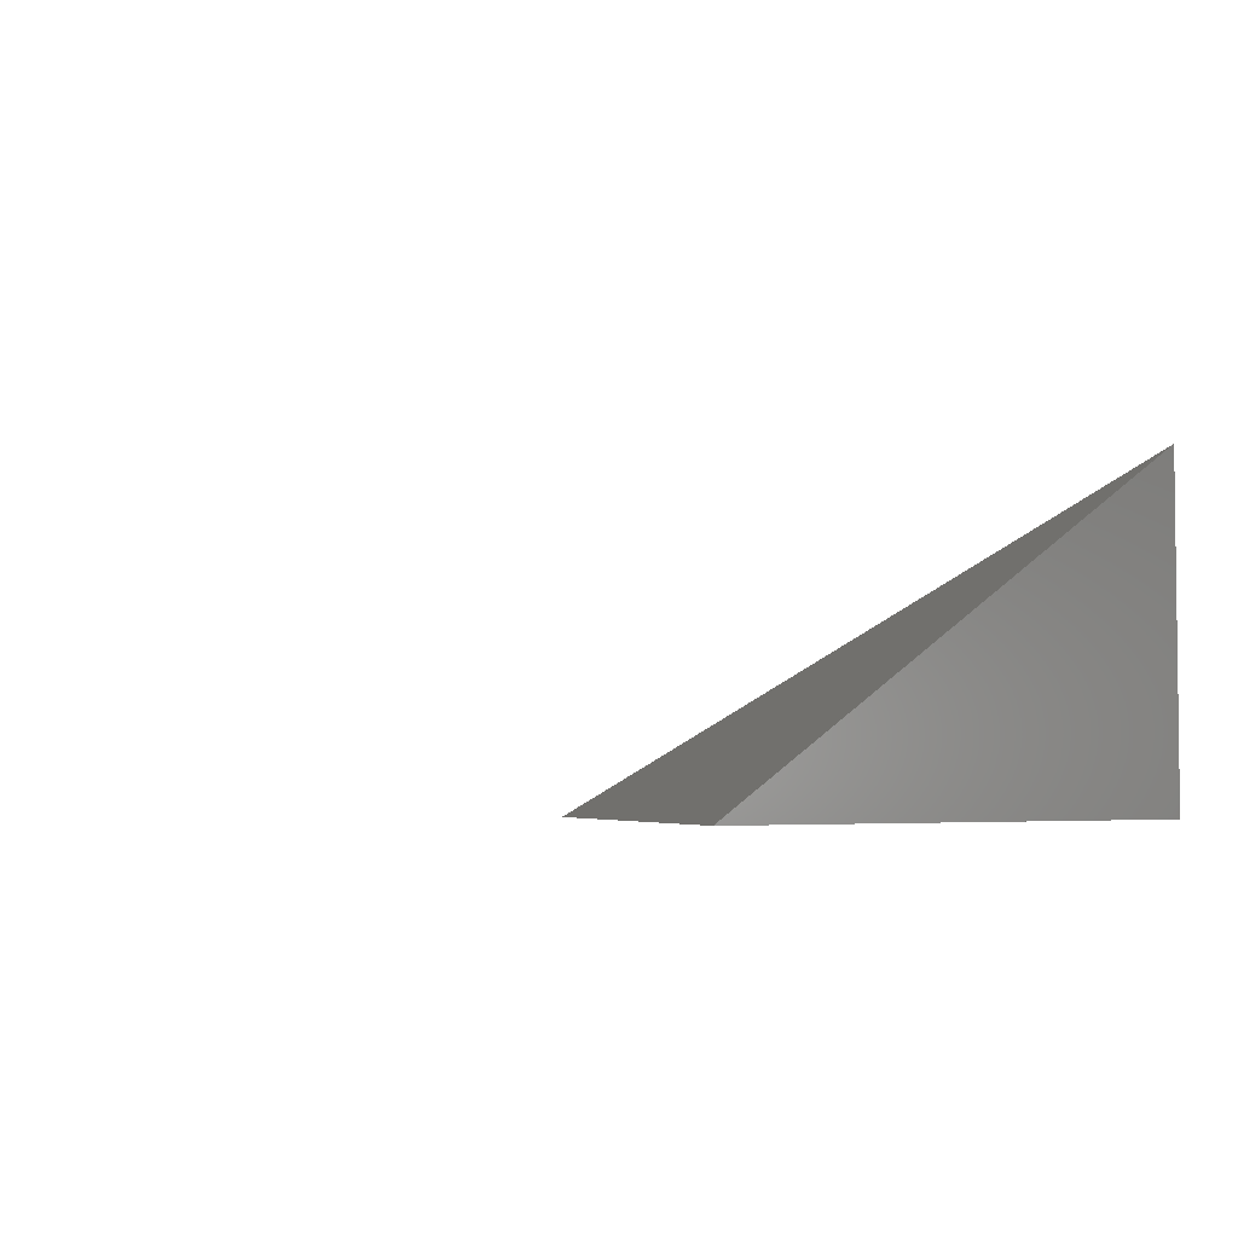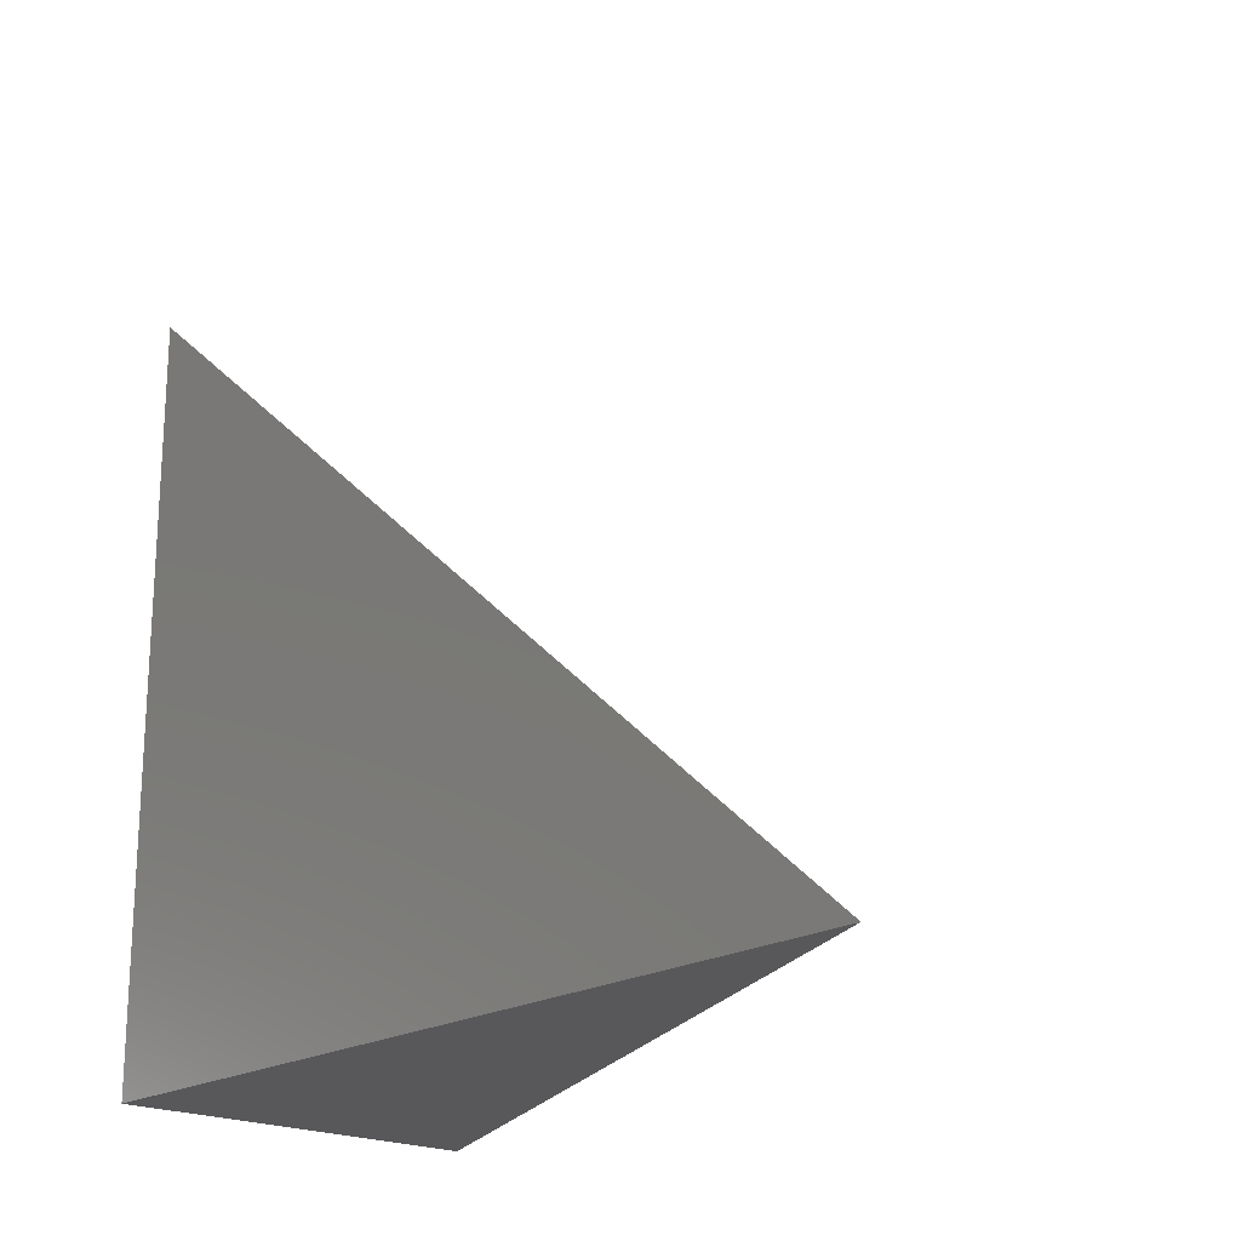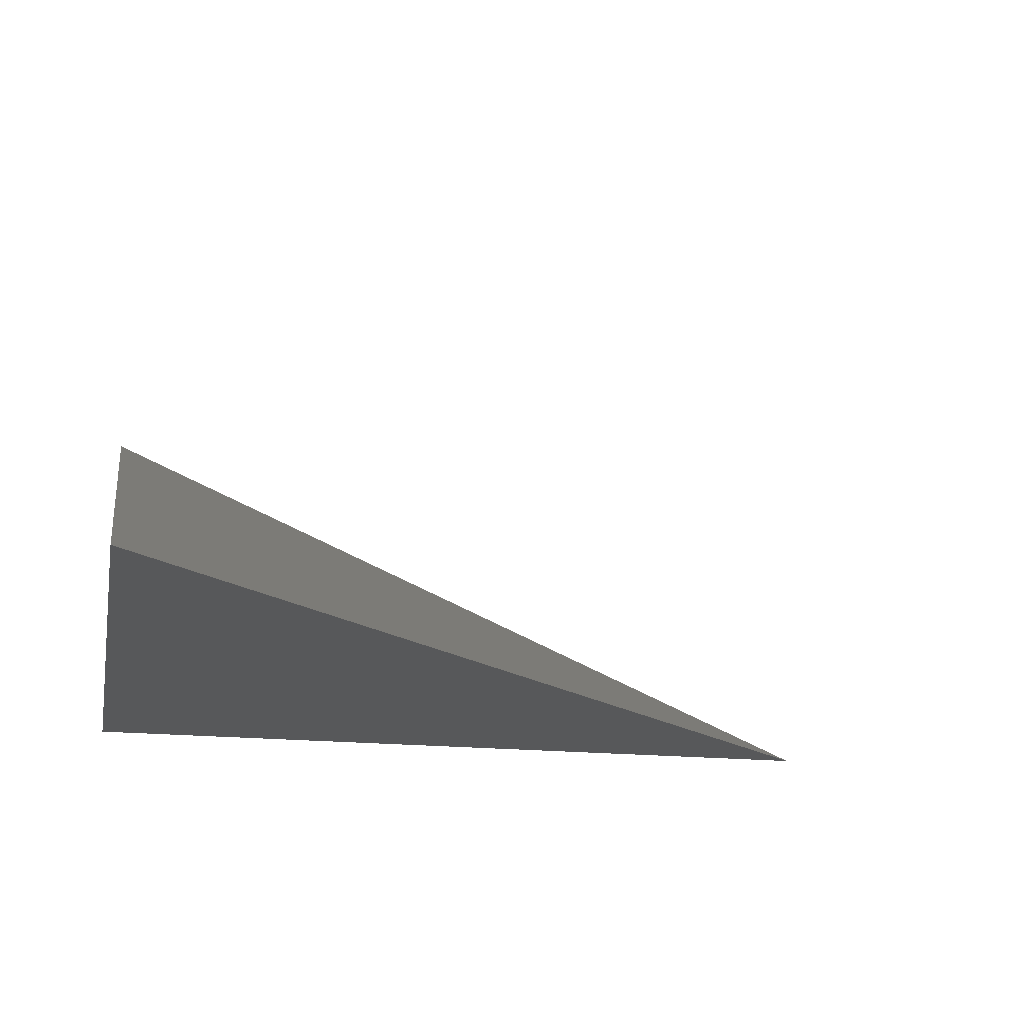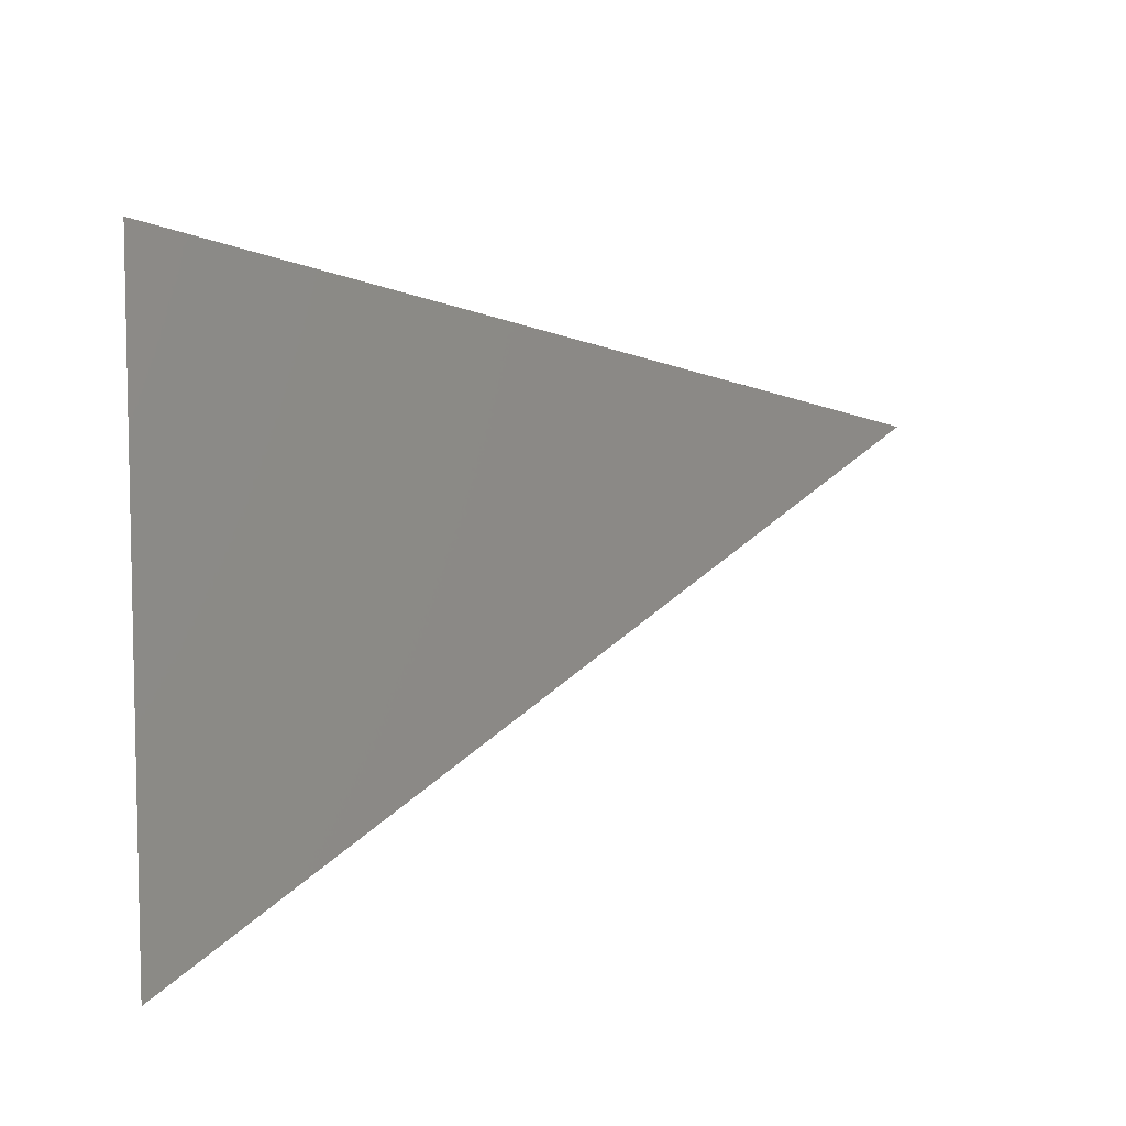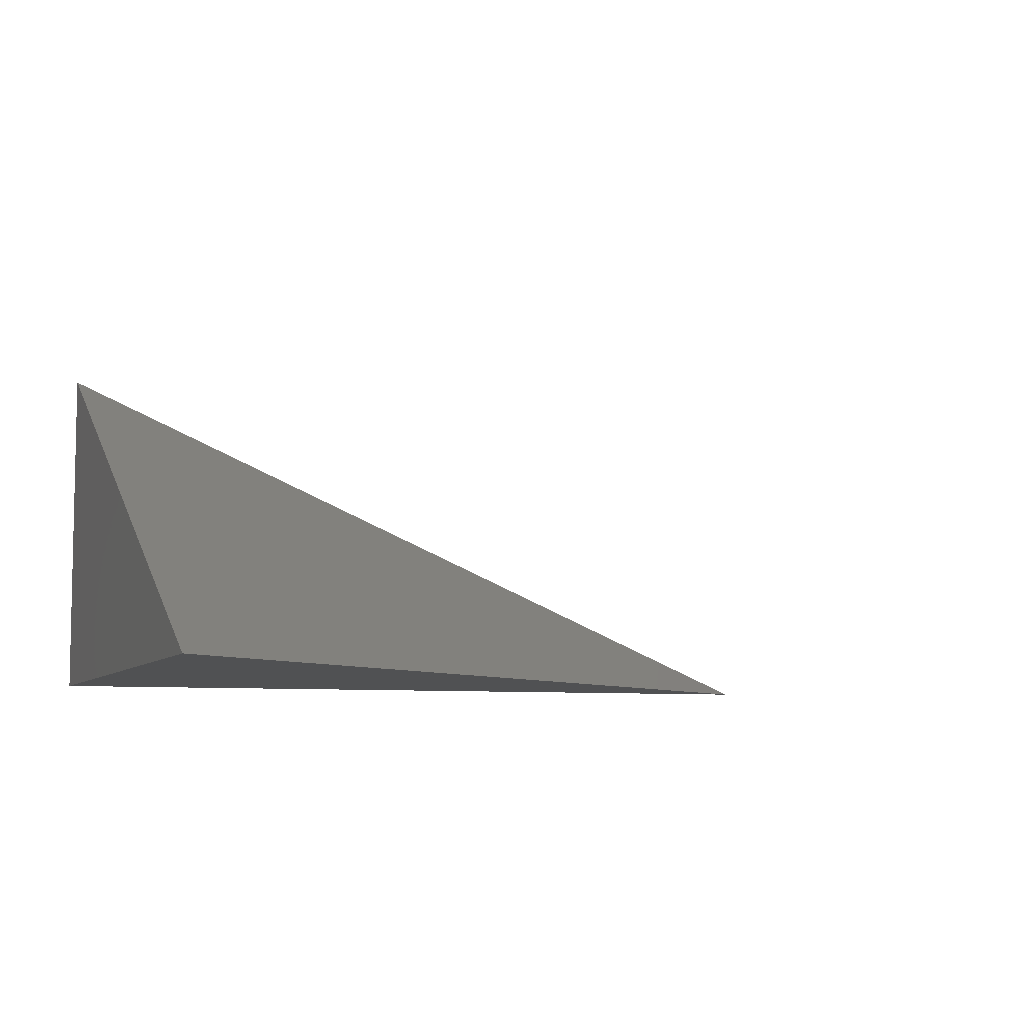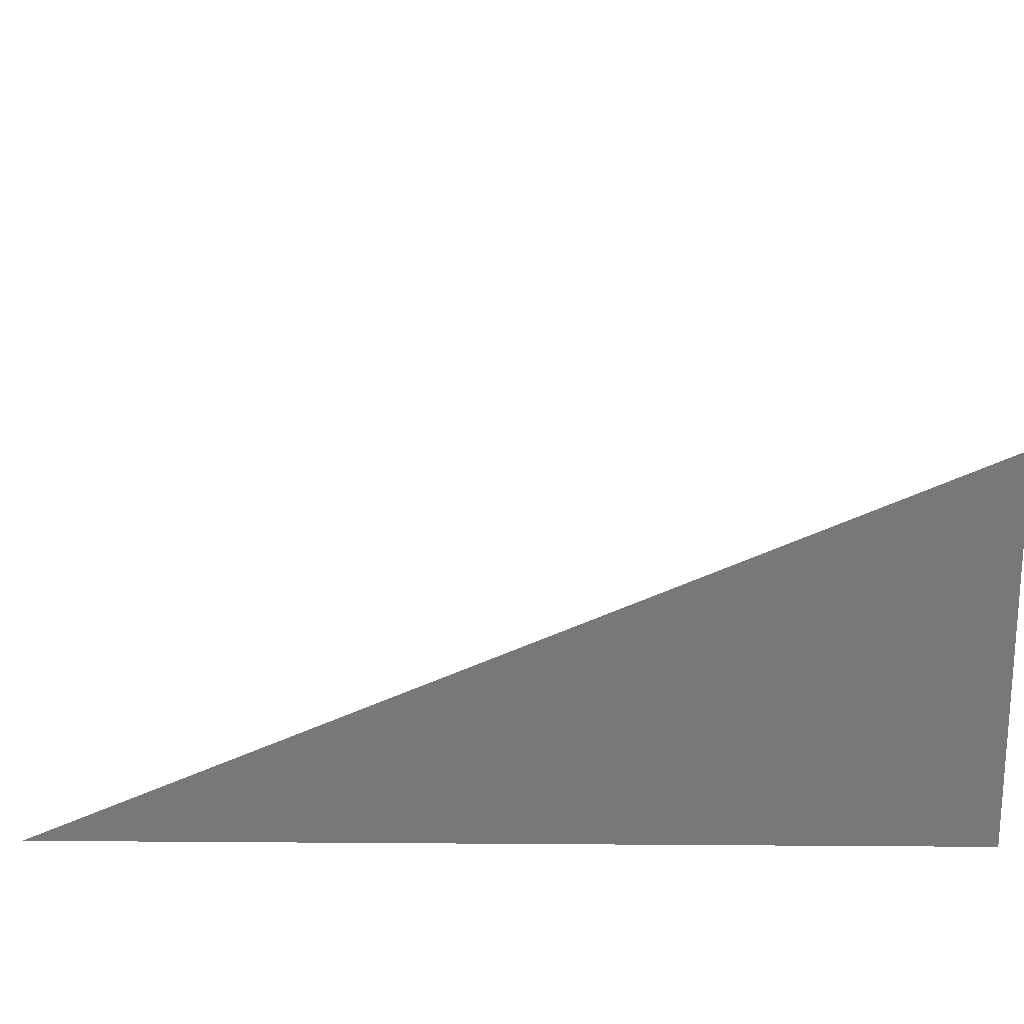
<metadata>
{"format":"stl","ext":"stl","renderer":"f3d","projection":"perspective","resolution":1024,"background":"white","views":[{"elev":-4.2,"azim":123.9,"up":"+Y"},{"elev":-20.2,"azim":47.8,"up":"+Z"},{"elev":-19.1,"azim":-11.1,"up":"+Y"},{"elev":45.9,"azim":-5.0,"up":"+Y"},{"elev":-7.1,"azim":-19.4,"up":"+Y"},{"elev":-71.1,"azim":179.6,"up":"+Z"}]}
</metadata>
<code>
# stl→obj: 4 verts, 4 faces
v 4.05 9 5
v 4 9.021 5
v 4 9 5.042
v 4 9 5
f 1 2 3
f 3 2 4
f 2 1 4
f 1 3 4

</code>
